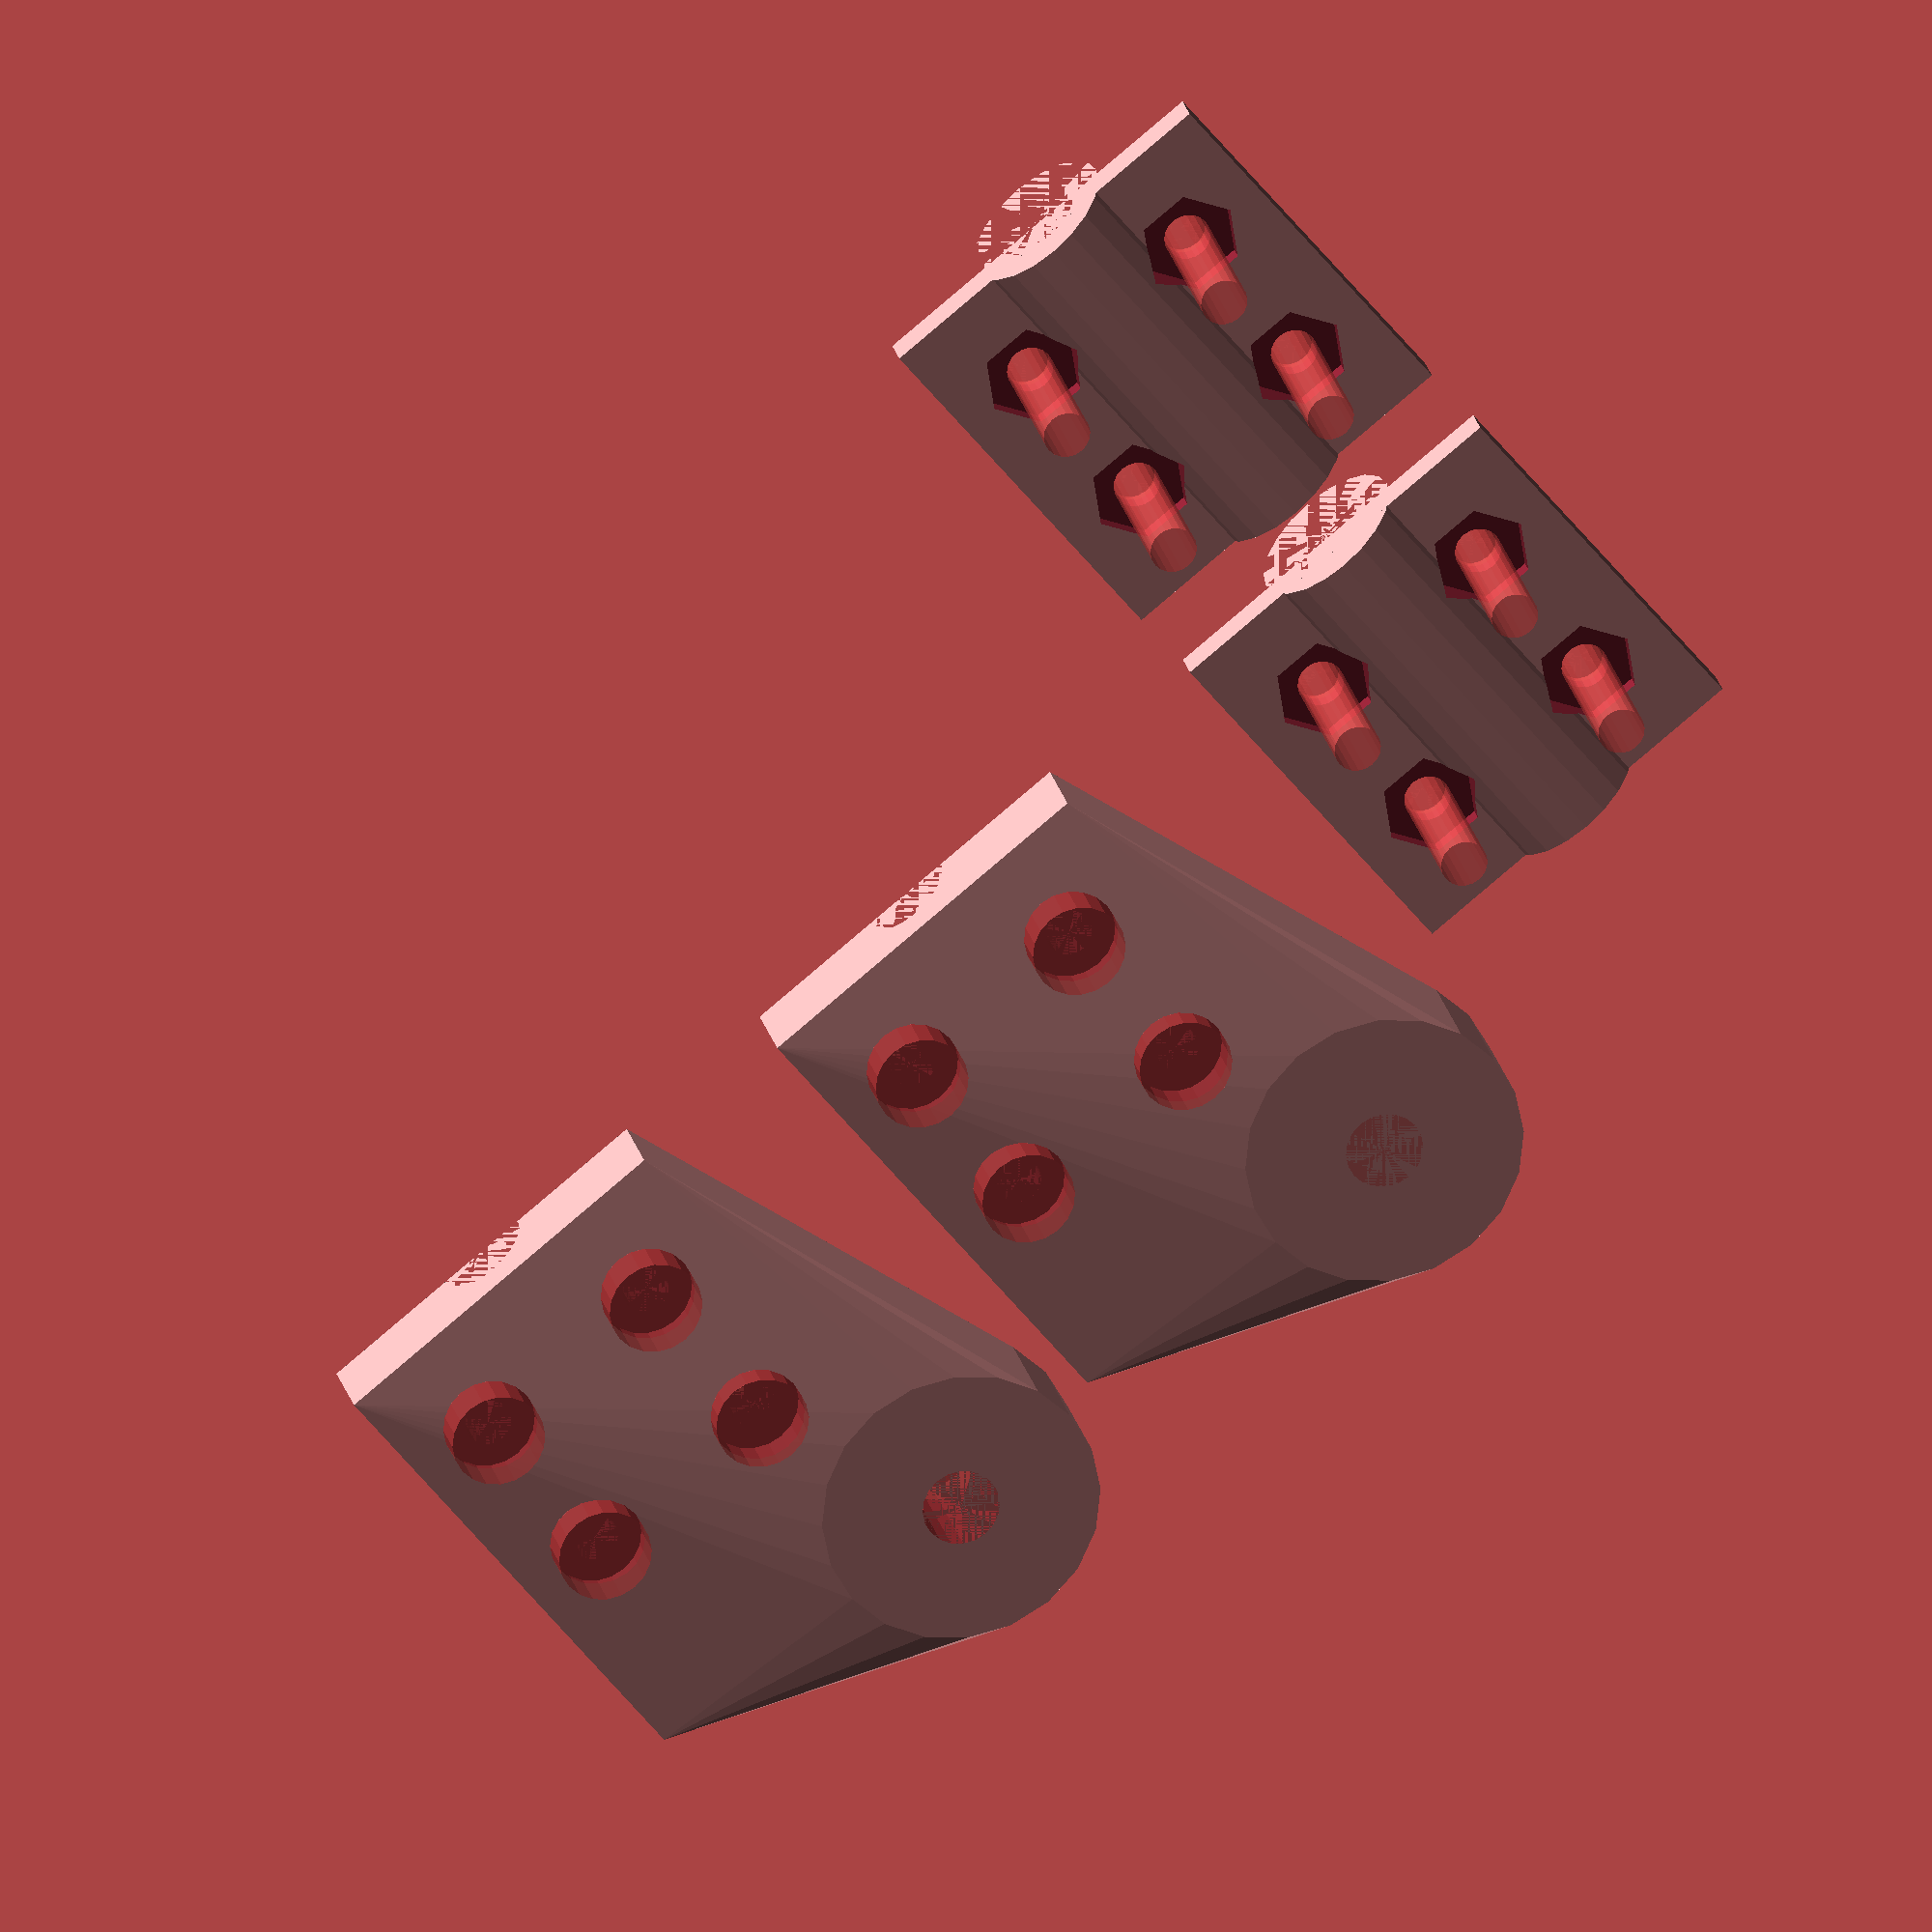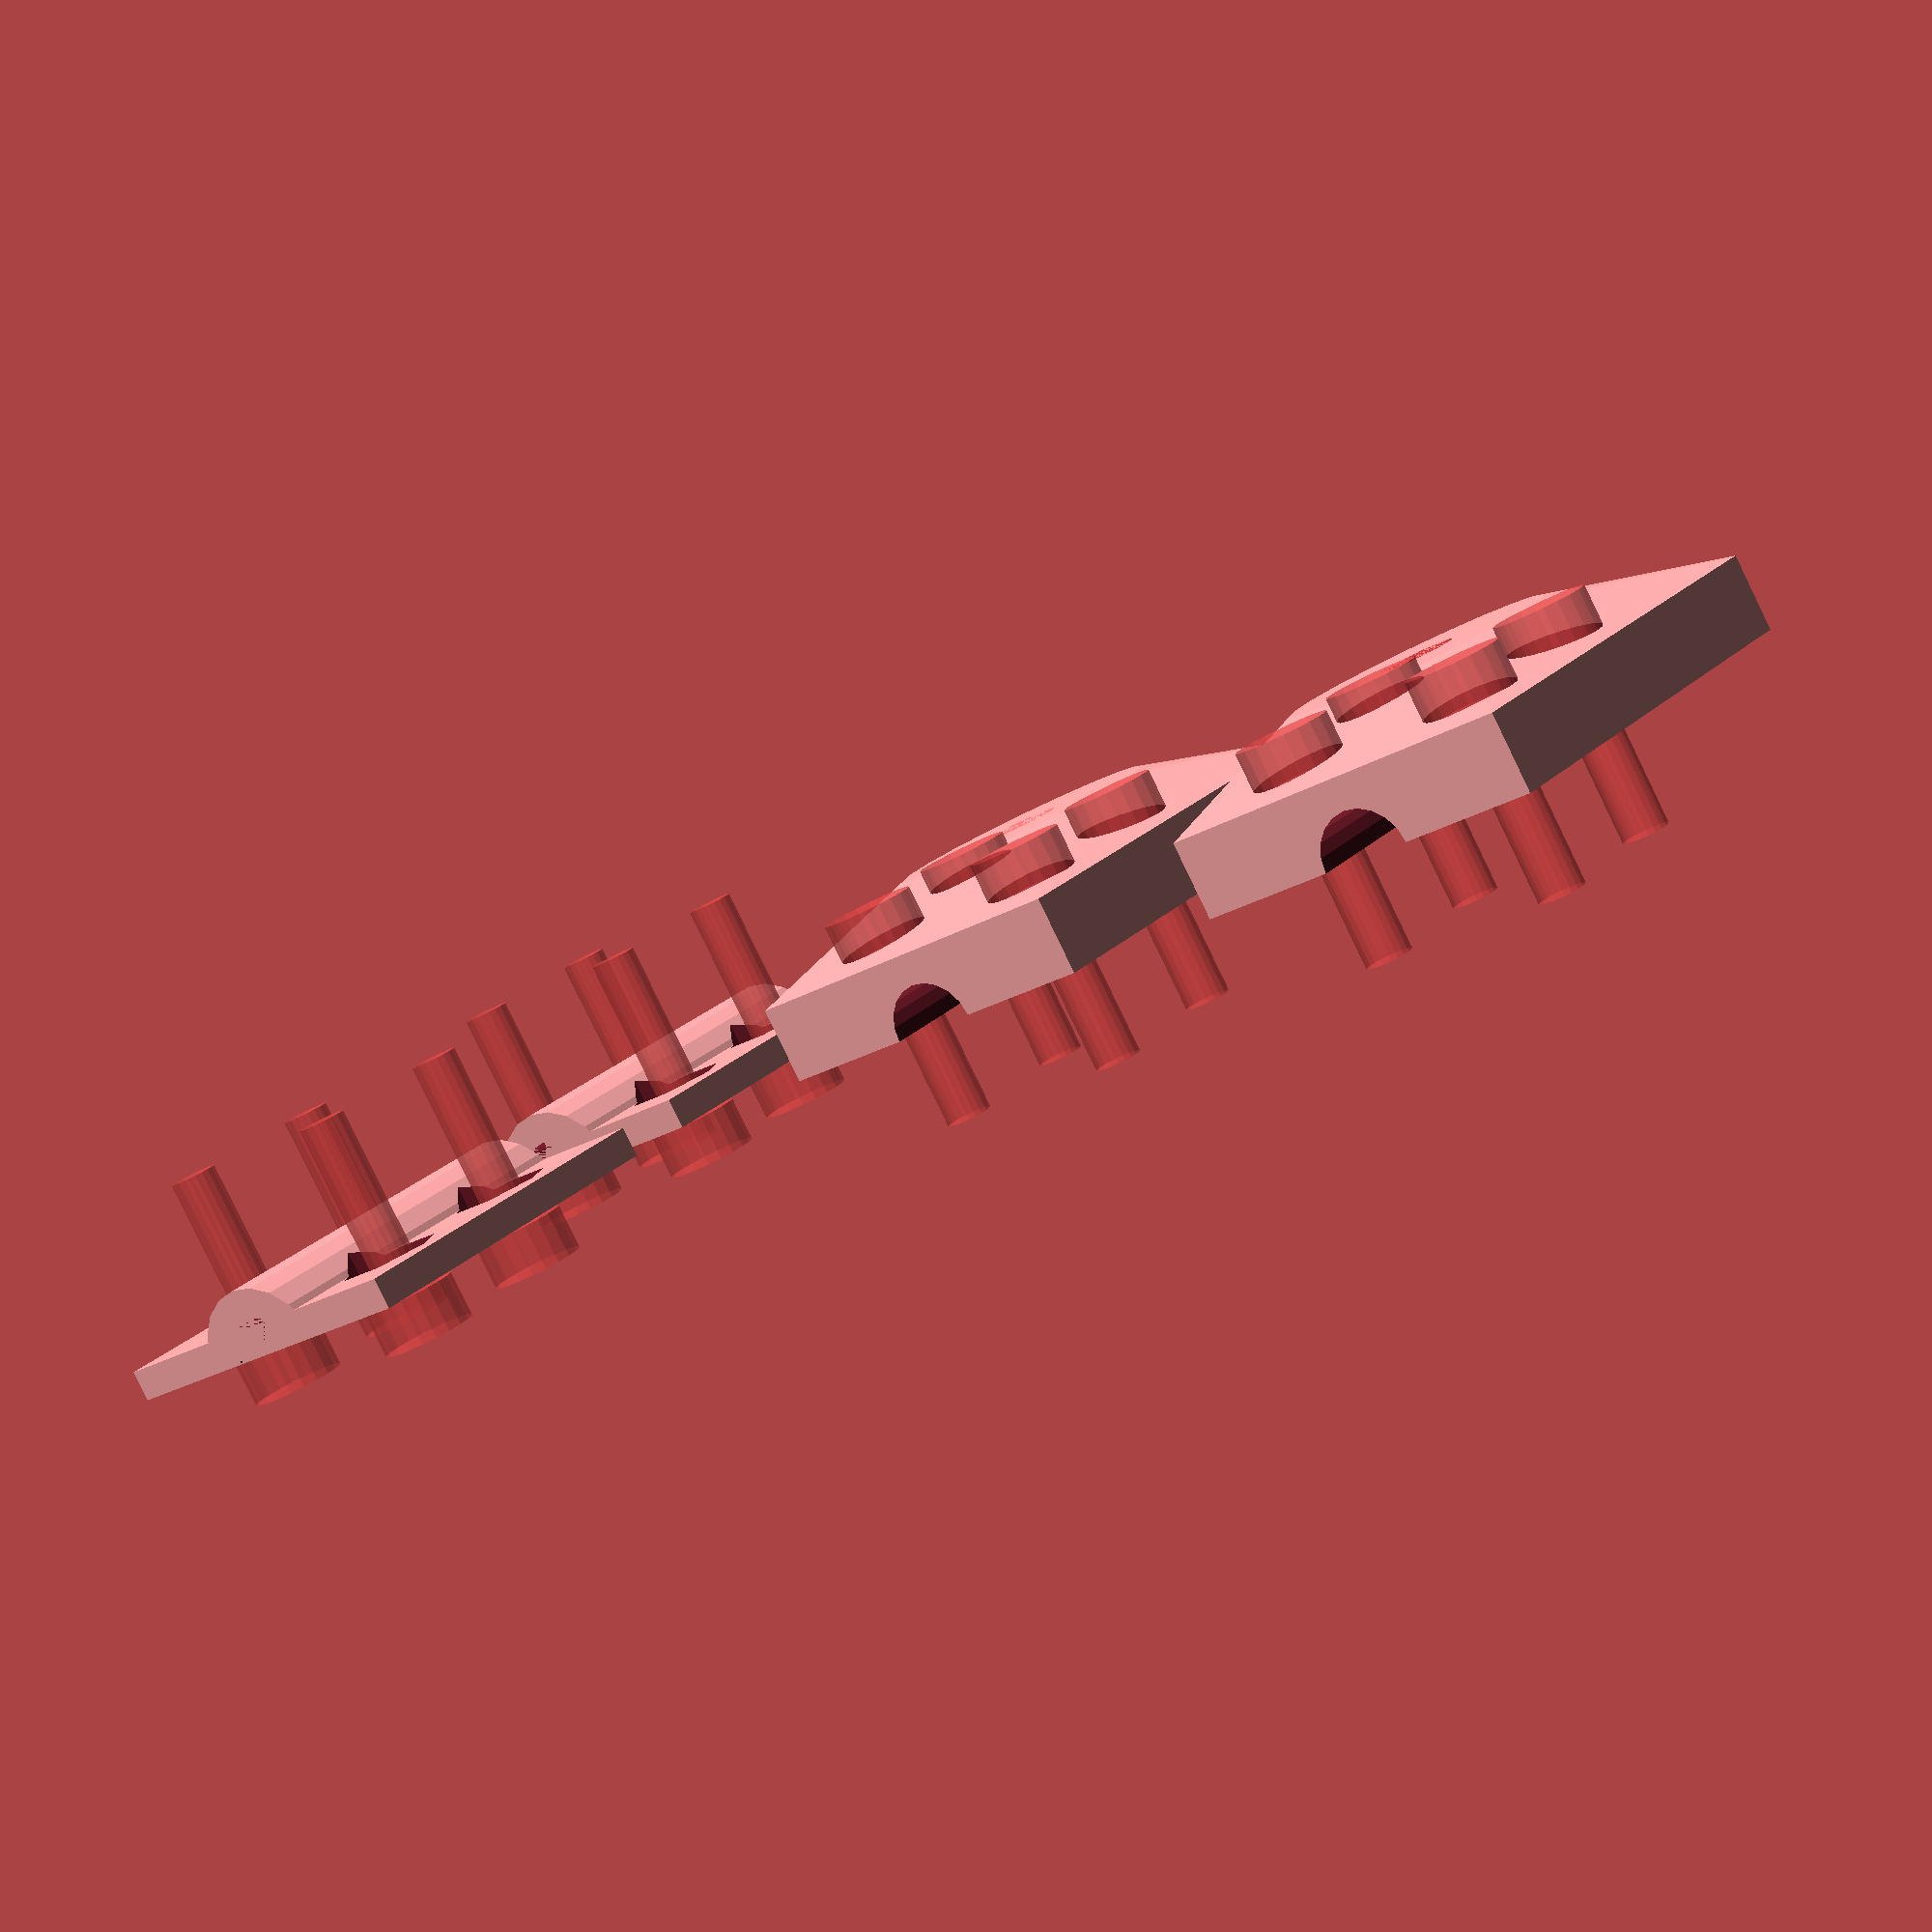
<openscad>
detail = 20;	//20=low, 80=high
shaftDiameter = 6;
shaftClampLength = 25;
clampBoltDiameter = 3;
clampFlangeWidth = 7;
clampThickness = 2;
bearingOuterDiameter = 10;	//OD
bearingBoreDiameter = 5;		//bore i.e. 5 = M5 bolt
bearingInnerDiameter = 7;		//diameter of the inner runner of the bearing
bearingThickness = 5;
clampGap = 0.5;
bearingOffset = shaftDiameter/2+clampFlangeWidth;
tiny = 0.001;
m3boltHeadDiameter = 6; //6 for clearance, measures 5.5
m3boltHeadLength = 3;
m3boltShaftDiameter = 3;
m3boltShaftLength = 12;		//shaft length
m3nutDiameter = 6.5;
m3nutLength = 2;


module clampLower(useBearing) {
	difference() {
		difference() {
			//clamp block
			translate([-(shaftDiameter+clampThickness*2+clampFlangeWidth*2)/2,-(shaftClampLength+clampFlangeWidth),0]) {
				difference() {
					hull() {
					//base block...
						cube([shaftDiameter+clampThickness*2+clampFlangeWidth*2,shaftClampLength+clampFlangeWidth,clampThickness+shaftDiameter/2]);
						translate([0,0,(clampThickness+shaftDiameter/2)-(bearingThickness+clampThickness)]) 
							cylinder(d=bearingOuterDiameter+2*clampThickness*2,h=bearingThickness+clampThickness,$fn=detail);
					}
					//...remove bearing space
					union() {
						if (useBearing==1) cylinder(d=bearingOuterDiameter,h=bearingThickness+tiny,$fn=detail);
						#translate([0,0,-clampThickness]) cylinder(d=bearingBoreDiameter,h=bearingThickness+clampThickness*2,$fn=detail);
					}
				}
			}
			translate([0,tiny,clampThickness+shaftDiameter/2]) rotate([90,0,0]) cylinder(h=shaftClampLength,d=shaftDiameter,$fn=detail);
		}
	// clamp holes
	union() {
		#translate([shaftDiameter/2+clampFlangeWidth/2,-clampFlangeWidth,-3]) socketBolt();
		#translate([shaftDiameter/2+clampFlangeWidth/2,-shaftClampLength+clampFlangeWidth,-3]) socketBolt();
		#translate([-(shaftDiameter/2+clampFlangeWidth/2),-clampFlangeWidth,-3]) socketBolt();
		#translate([-(shaftDiameter/2+clampFlangeWidth/2),-shaftClampLength+clampFlangeWidth,-3]) socketBolt();
	}
	}
}

module clampCover() {
	difference() {
		difference() {
			union() {
				// clamp cover cyl section
				rotate([90,0,0]) cylinder(d=shaftDiameter+clampThickness*2,h=shaftClampLength,$fn=detail);
				// clamp flanges
				translate([-(shaftDiameter+clampThickness*2+clampFlangeWidth*2)/2,-shaftClampLength,clampGap]) cube([shaftDiameter+clampThickness*2+clampFlangeWidth*2,shaftClampLength,clampThickness]);
			}
			translate([-(shaftDiameter+clampThickness*2+clampFlangeWidth*2)/2,-shaftClampLength-tiny,-(shaftDiameter+clampThickness*2)+clampGap]) cube([shaftDiameter+clampThickness*2+clampFlangeWidth*2,shaftClampLength+tiny*2,shaftDiameter+clampThickness*2]);
		}
		rotate([90,0,0]) cylinder(d=shaftDiameter,h=shaftClampLength+tiny,$fn=detail);
		//bolt holes
		#translate([shaftDiameter/2+clampFlangeWidth/2,-clampFlangeWidth,-3]) socketBolt();
		#translate([shaftDiameter/2+clampFlangeWidth/2,-shaftClampLength+clampFlangeWidth,-3]) socketBolt();
		#translate([-(shaftDiameter/2+clampFlangeWidth/2),-clampFlangeWidth,-3]) socketBolt();
		#translate([-(shaftDiameter/2+clampFlangeWidth/2),-shaftClampLength+clampFlangeWidth,-3]) socketBolt();
		//sockets for nuts
		translate([shaftDiameter/2+clampFlangeWidth/2,-clampFlangeWidth,clampGap+clampThickness-m3nutLength/2]) cylinder(d=m3nutDiameter,h=m3nutLength*2,$fn=6);
		translate([shaftDiameter/2+clampFlangeWidth/2,-shaftClampLength+clampFlangeWidth,clampGap+clampThickness-m3nutLength/2]) cylinder(d=m3nutDiameter,h=m3nutLength*2,$fn=6);
		translate([-(shaftDiameter/2+clampFlangeWidth/2),-clampFlangeWidth,clampGap+clampThickness-m3nutLength/2]) cylinder(d=m3nutDiameter,h=m3nutLength*2,$fn=6);
		translate([-(shaftDiameter/2+clampFlangeWidth/2),-shaftClampLength+clampFlangeWidth,clampGap+clampThickness-m3nutLength/2]) cylinder(d=m3nutDiameter,h=m3nutLength*2,$fn=6);
	}
}

module socketBolt() {
	union() {
		//socket head
		cylinder(d=m3boltHeadDiameter,h=m3boltHeadLength,$fn=detail);
		//shaft
		translate([0,0,m3boltHeadLength]) cylinder(d=m3boltShaftDiameter,h=m3boltShaftLength,$fn=detail);
	}
}

// TOP LEVEL ASSEMBLY
translate([0,0,clampThickness+shaftDiameter/2]) rotate([0,180,0]) clampLower(1);
translate([-35,0,clampThickness+shaftDiameter/2]) rotate([0,180,0]) clampLower(0);
translate([35,0,-clampGap]) clampCover();
translate([35,30,-clampGap]) clampCover();








module shaftClamp() {
	rotate([90,0,0]) {
		difference() {
			difference() {
				union() {
					//outer clamp
					cylinder(h=shaftClampLength+clampFlangeWidth,d=shaftDiameter+(clampThickness*2),$fn=detail);
					//flange
					translate([-(shaftDiameter+clampFlangeWidth*2+clampThickness*2)/2,-clampThickness,0]) cube([shaftDiameter+clampFlangeWidth*2+clampThickness*2,clampThickness,shaftClampLength+clampFlangeWidth]);
				}
				//inner clamp (for rod)
				cylinder(h=shaftClampLength,d=shaftDiameter,$fn=detail);
			}
			//remove the top half - the bottom half does not have a gap for clamping
			translate([-(shaftDiameter+clampThickness*2+clampFlangeWidth*2)/2,0])  cube([shaftDiameter+clampThickness*2+clampFlangeWidth*2,shaftDiameter+clampThickness*2,shaftClampLength+clampFlangeWidth]);
		}
	}
	//bearing socket
	translate([-bearingOffset,-shaftClampLength-(bearingOuterDiameter+clampThickness*2)/2-clampThickness,-(bearingThickness+clampThickness)]) {
		#cylinder(d=bearingOuterDiameter+clampThickness*2,h=bearingThickness+clampThickness);
	}
}


height = 15;
barLength = 40;
holeDiam = 8;	//M8 bolt
ledgeThick = 2.5;

module shaftMount() {
	difference() {
		union() {
			difference() {
				cylinder(h=height,d=holeDiam*2,$fn=detail);
				cylinder(h=height,d=holeDiam,$fn=detail);
			}
			translate([-barLength/2,holeDiam/2,0]) cube([barLength,3*holeDiam/4,height]);
		}
		translate([-barLength/2,7,ledgeThick]) cube([barLength,5,height-ledgeThick]);
		translate([0,holeDiam,height/2+ledgeThick/2]) rotate([90,0,0]) {
			translate([-15,0,0]) cylinder(h=10,r=1.5,center=true,$fn=detail);
			translate([15,0,0]) cylinder(h=10,r=1.5,center=true,$fn=detail);
		}
	}
}

//translate([0,-height,0]) shaftMount();
//translate([0,height,0]) shaftMount();
</openscad>
<views>
elev=156.2 azim=141.3 roll=192.8 proj=o view=wireframe
elev=84.6 azim=217.4 roll=25.9 proj=p view=solid
</views>
